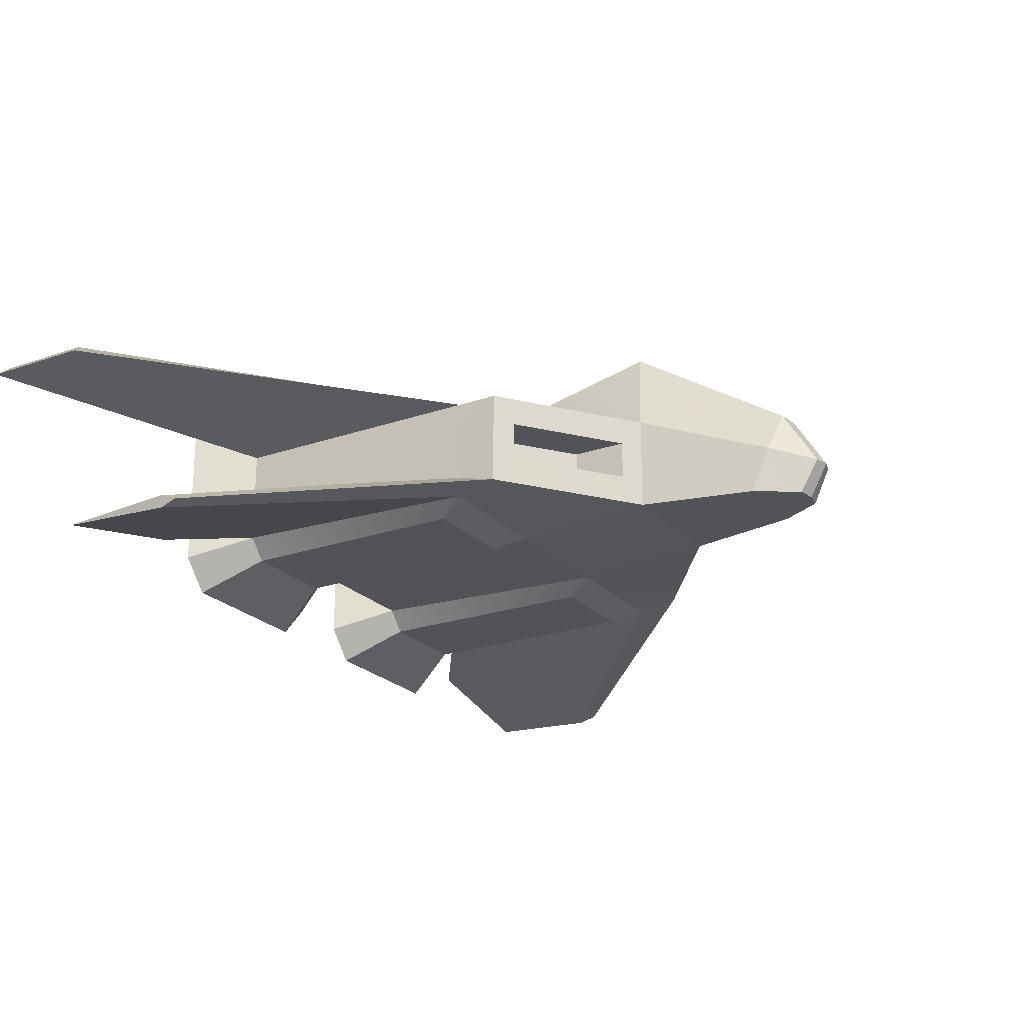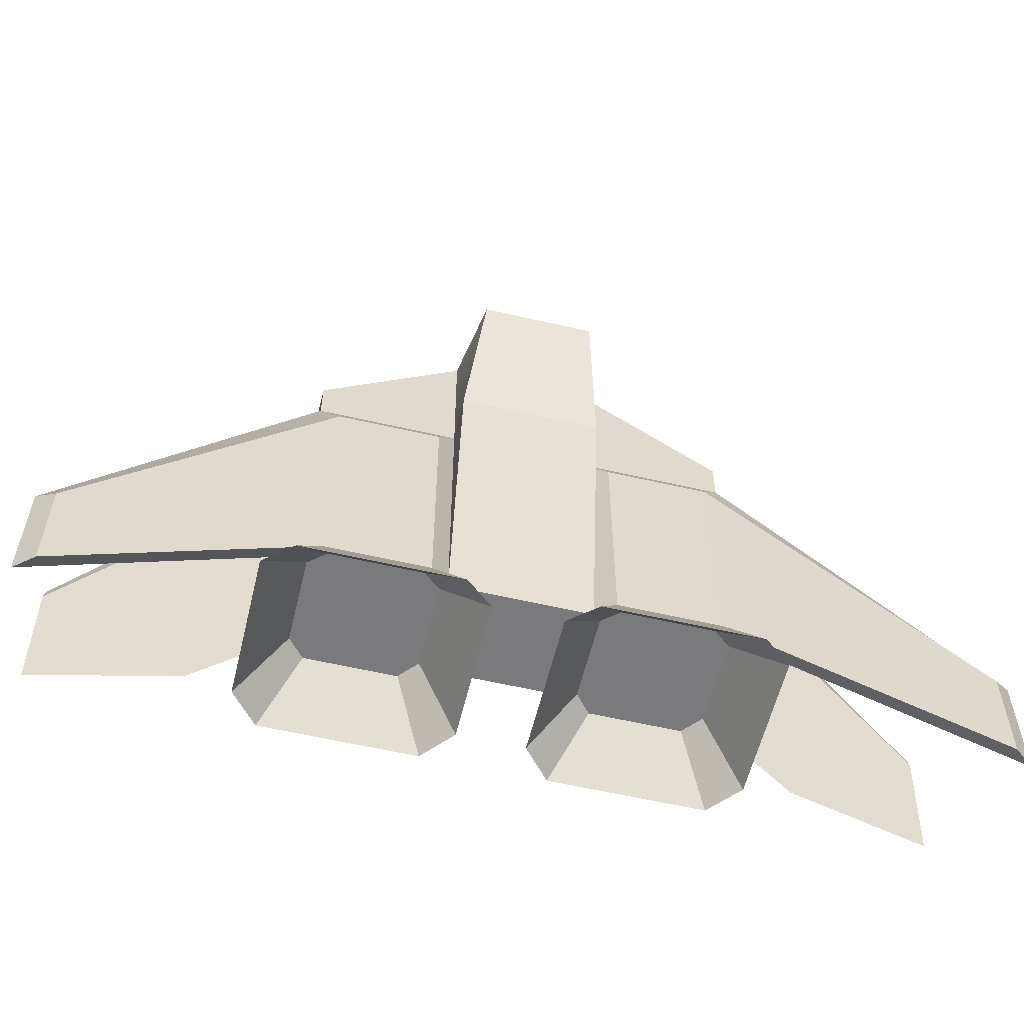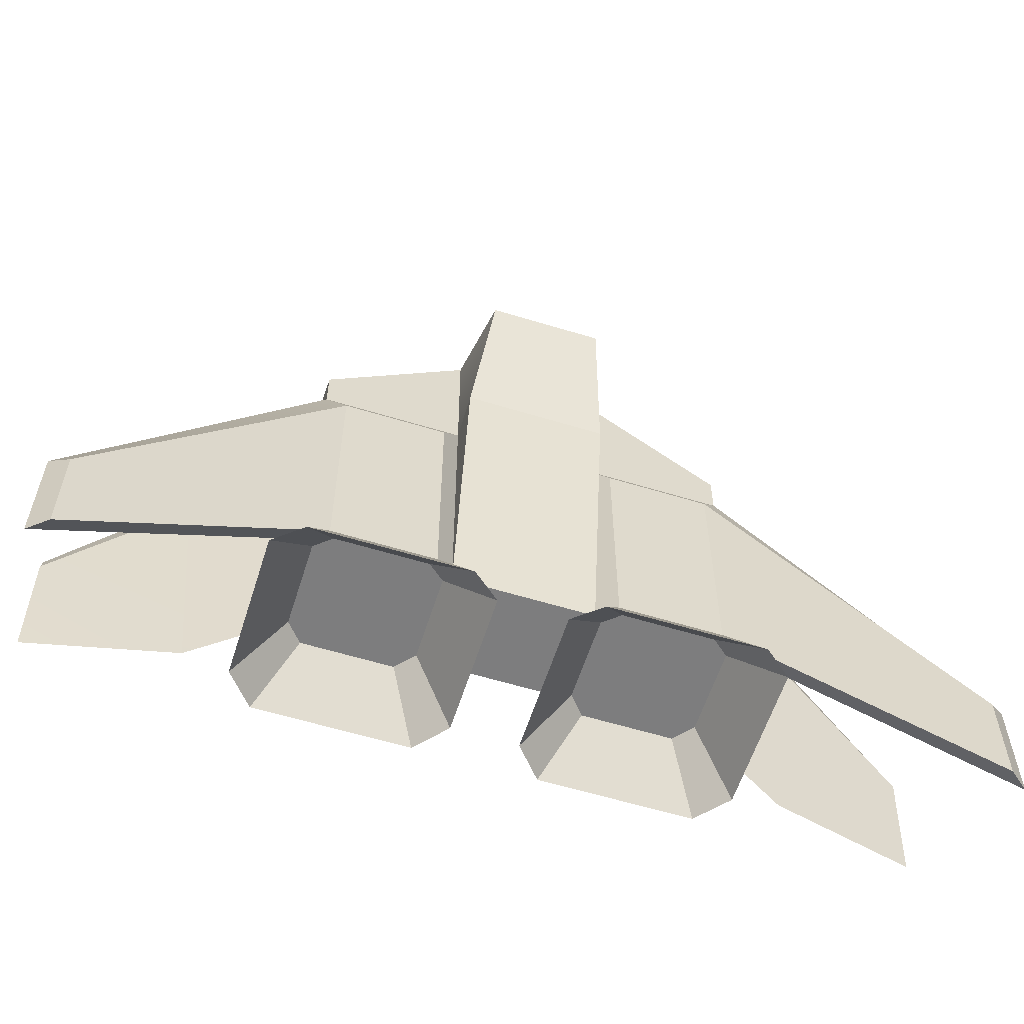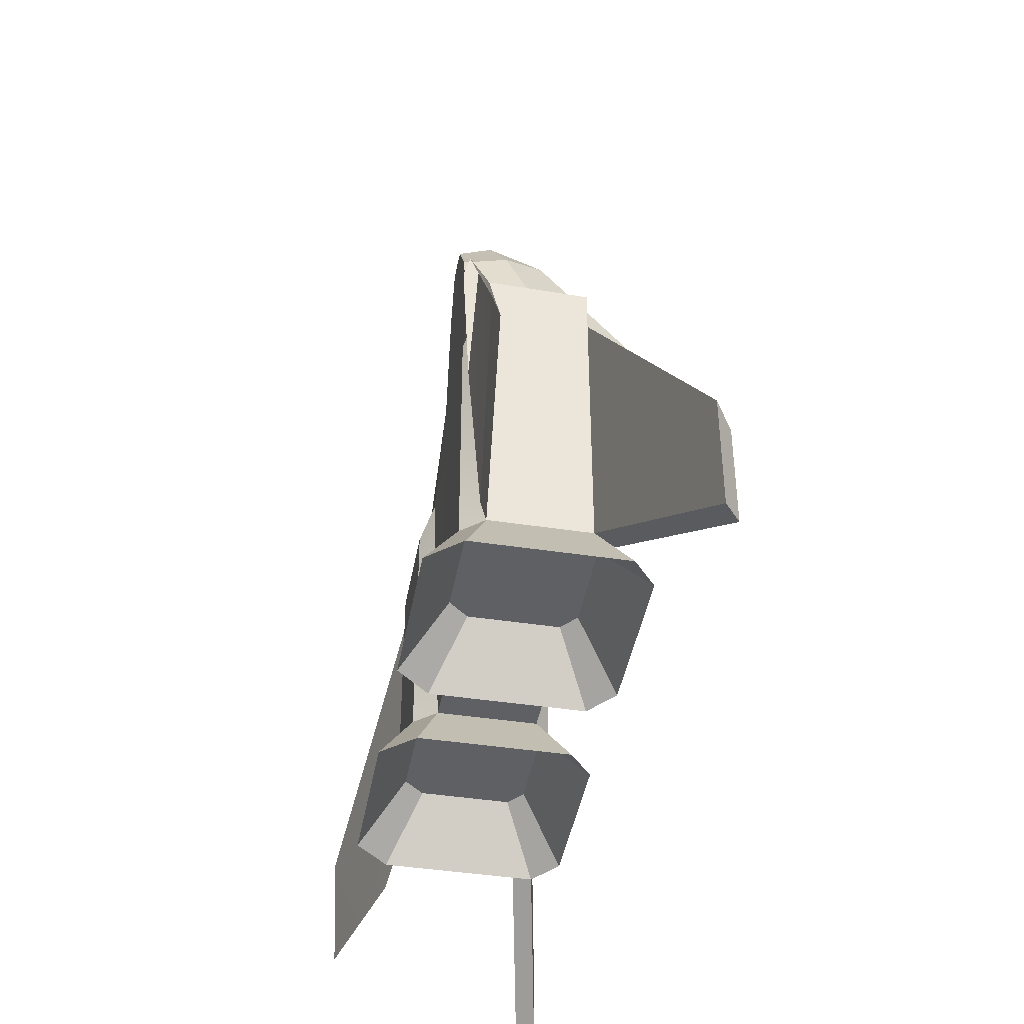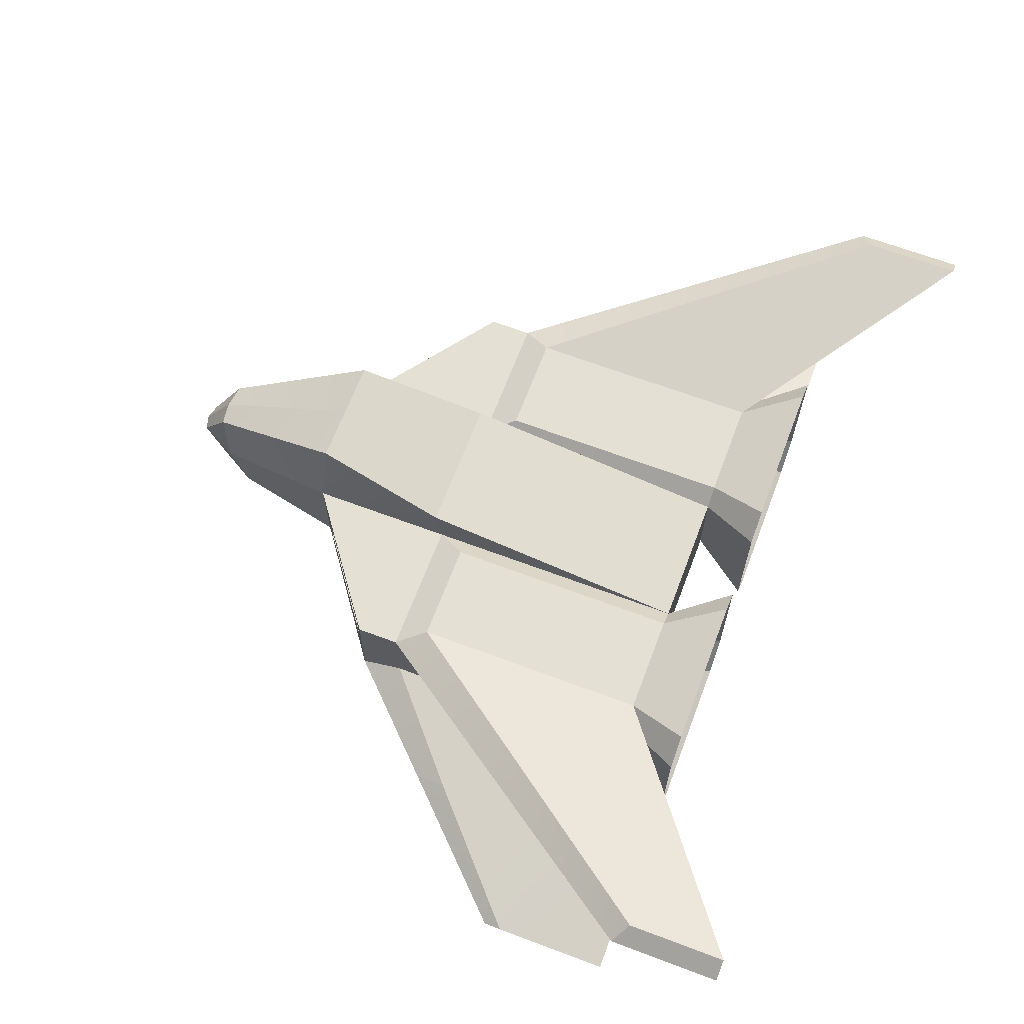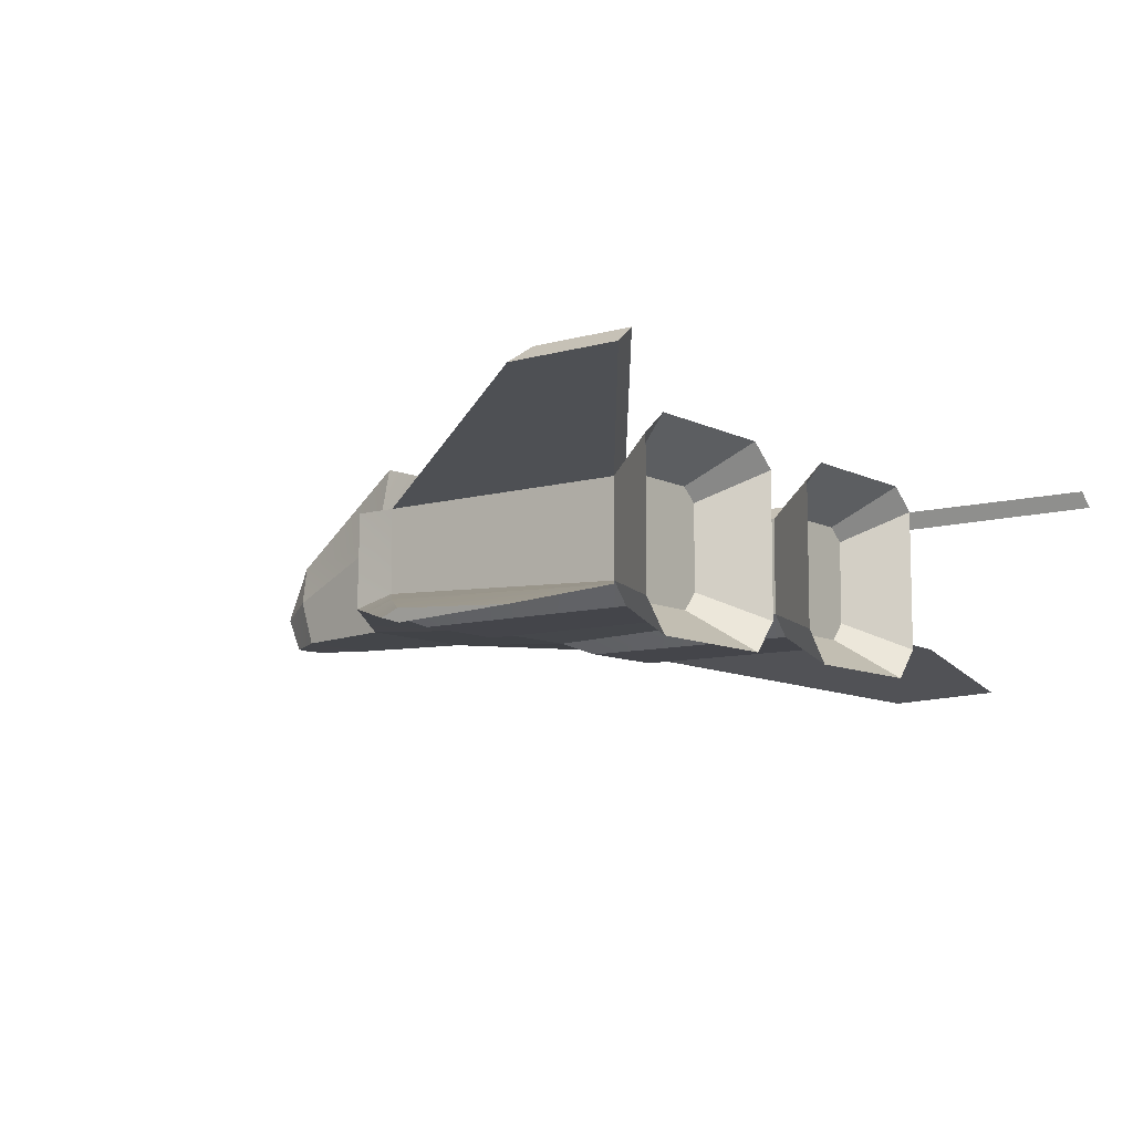
<metadata>
{"format":"obj","ext":"obj","renderer":"f3d","projection":"perspective","resolution":1024,"background":"white","views":[{"elev":-22.7,"azim":-59.2,"up":"+Y"},{"elev":-58.2,"azim":166.5,"up":"+Z"},{"elev":-59.2,"azim":162.5,"up":"+Z"},{"elev":-43.2,"azim":79.8,"up":"+Z"},{"elev":66.1,"azim":110.7,"up":"+Y"},{"elev":-9.2,"azim":127.1,"up":"+Y"}]}
</metadata>
<code>
o Cube.001
v 1 1.492 0.3016
v 1 1.902 0.3016
v 1 1.902 0.5083
v 1.01 1.435 0.5083
v 0.3333 1.902 -1
v 0.3333 1.435 -1
v 0 1.435 -1
v 0 1.902 -1
v 0.3333 1.39 0.3016
v 0.3341 1.435 1
v 0 1.435 1
v 0 1.39 0.3016
v 0.9996 1.391 0.3016
v 0.3333 1.902 0.3016
v 0.3341 1.902 1
v 1 1.435 -1
v 0.9111 1.332 -1
v 1.038 1.165 -1.292
v 1.172 1.322 -1.292
v 0.161 2.03 -1.292
v 0.161 1.322 -1.292
v 0.9111 1.975 -1
v 1 1.902 -1
v 1.172 2.03 -1.292
v 1.038 2.142 -1.292
v 0.3333 2.107 0.3272
v 0 2.107 0.3272
v 0 2.295 0.9745
v 0.2677 2.295 0.9752
v 0.215 1.432 1.562
v 0 1.432 1.574
v 0.1129 1.86 1.705
v 0.1959 1.659 1.652
v 0 1.86 1.72
v 0 1.595 1.884
v 0.07032 1.595 1.865
v 0.08933 1.427 1.775
v 0 1.427 1.792
v 0.4225 1.762 0.9349
v 0.9116 1.762 0.5736
v 0.9116 1.574 0.5736
v 0.4225 1.574 0.9349
v 0.4225 1.574 0.6644
v 0.4225 1.762 0.6644
v 0.9116 1.574 0.3032
v 0.9116 1.762 0.3032
v 0.4222 1.975 -1
v 0.4222 1.975 0.1547
v 0.9111 1.975 0.1547
v 0.9111 1.332 0.1547
v 0.4222 1.332 0.1547
v 0.4222 1.332 -1
v 0.2958 1.165 -1.292
v 0.2958 2.142 -1.292
v 0.8854 1.366 -1
v 0.9649 1.458 -1
v 0.9649 1.875 -1
v 0.8854 1.942 -1
v 0.3685 1.875 -1
v 0.3685 1.458 -1
v 0.448 1.942 -1
v 0.448 1.366 -1
v 1.489 1.322 0.00912
v 1.48 1.287 -0.1457
v 2.08 1.156 -0.7033
v 2.086 1.182 -0.6133
v 1.39 1.346 -1.278
v 1.5 1.368 -0.1457
v 2.093 1.214 -0.7033
v 2.086 1.182 -1.27
v 1 1.902 -1
v 1 1.902 0.3016
v 0.9111 1.975 -1
v 0.9111 1.975 0.1547
v 2.14 2.136 -1.846
v 2.14 2.136 -1.307
v 2.051 2.21 -1.368
v 2.051 2.21 -1.846
v -1 1.492 0.3016
v -1.01 1.435 0.5083
v -1 1.902 0.5083
v -1 1.902 0.3016
v -0.3333 1.902 -1
v -0.3333 1.435 -1
v -0.3333 1.39 0.3016
v -0.3341 1.435 1
v -0.9996 1.391 0.3016
v -0.3341 1.902 1
v -0.3333 1.902 0.3016
v -1 1.435 -1
v -1.172 1.322 -1.292
v -1.038 1.165 -1.292
v -0.9111 1.332 -1
v -0.161 1.322 -1.292
v -0.161 2.03 -1.292
v -0.9111 1.975 -1
v -1.038 2.142 -1.292
v -1.172 2.03 -1.292
v -1 1.902 -1
v -0.3333 2.107 0.3272
v -0.2677 2.295 0.9752
v -0.215 1.432 1.562
v -0.1959 1.659 1.652
v -0.1129 1.86 1.705
v -0.07032 1.595 1.865
v -0.08933 1.427 1.775
v -0.9116 1.762 0.5736
v -0.4225 1.762 0.9349
v -0.4225 1.574 0.9349
v -0.9116 1.574 0.5736
v -0.4225 1.762 0.6644
v -0.4225 1.574 0.6644
v -0.9116 1.574 0.3032
v -0.9116 1.762 0.3032
v -0.9111 1.975 0.1547
v -0.4222 1.975 0.1547
v -0.4222 1.975 -1
v -0.4222 1.332 -1
v -0.4222 1.332 0.1547
v -0.9111 1.332 0.1547
v -0.2958 1.165 -1.292
v -0.2958 2.142 -1.292
v -0.9649 1.458 -1
v -0.8854 1.366 -1
v -0.9649 1.875 -1
v -0.8854 1.942 -1
v -0.3685 1.458 -1
v -0.3685 1.875 -1
v -0.448 1.942 -1
v -0.448 1.366 -1
v -1.489 1.322 0.00912
v -2.086 1.182 -0.6133
v -2.08 1.156 -0.7033
v -1.48 1.287 -0.1457
v -1.39 1.346 -1.278
v -2.086 1.182 -1.27
v -2.093 1.214 -0.7033
v -1.5 1.368 -0.1457
v -1 1.902 0.3016
v -1 1.902 -1
v -0.9111 1.975 -1
v -0.9111 1.975 0.1547
v -2.14 2.136 -1.307
v -2.14 2.136 -1.846
v -2.051 2.21 -1.368
v -2.051 2.21 -1.846
f 1 3 4
f 6 8 5
f 9 11 12
f 4 9 13
f 14 3 2
f 17 19 16
f 5 21 6
f 23 25 22
f 9 7 6
f 23 1 16
f 27 29 26
f 15 26 29
f 8 26 5
f 14 5 26
f 11 30 31
f 15 32 33
f 15 30 10
f 28 32 29
f 34 36 32
f 31 37 38
f 33 32 36
f 33 37 30
f 38 36 35
f 15 40 3
f 10 41 42
f 10 39 15
f 4 40 41
f 42 44 39
f 41 43 42
f 40 44 46
f 41 46 45
f 46 43 45
f 22 48 49
f 2 48 14
f 5 48 47
f 50 52 17
f 13 51 50
f 16 50 17
f 6 51 9
f 23 19 24
f 52 18 17
f 5 54 20
f 52 21 53
f 47 25 54
f 19 55 56
f 19 57 24
f 25 57 58
f 21 59 60
f 25 61 54
f 21 62 53
f 53 55 18
f 54 59 20
f 56 55 60
f 64 66 63
f 67 69 70
f 67 65 64
f 68 66 69
f 65 69 66
f 1 63 68
f 16 64 13
f 16 68 67
f 13 63 4
f 2 71 72
f 23 73 71
f 22 74 73
f 49 72 74
f 71 76 72
f 74 76 77
f 73 77 78
f 71 78 75
f 75 77 76
f 79 81 82
f 8 84 83
f 85 11 86
f 85 80 87
f 81 89 82
f 91 93 90
f 94 83 84
f 97 99 96
f 7 85 84
f 79 99 90
f 101 27 100
f 88 100 89
f 100 8 83
f 89 100 83
f 11 102 86
f 88 104 101
f 102 88 86
f 104 28 101
f 105 34 104
f 31 106 102
f 103 105 104
f 106 103 102
f 38 105 106
f 107 88 81
f 86 110 80
f 108 86 88
f 80 107 81
f 111 109 108
f 112 110 109
f 107 111 108
f 110 114 107
f 112 114 113
f 96 116 117
f 116 82 89
f 83 116 89
f 118 120 93
f 87 119 85
f 90 120 87
f 119 84 85
f 99 91 90
f 92 118 93
f 83 122 117
f 118 94 84
f 117 97 96
f 91 124 92
f 125 91 98
f 97 125 98
f 94 128 95
f 129 97 122
f 130 94 121
f 124 121 92
f 128 122 95
f 123 126 129
f 132 134 131
f 135 137 138
f 133 135 134
f 138 132 131
f 137 133 132
f 79 131 80
f 134 90 87
f 90 138 79
f 131 87 80
f 82 140 99
f 99 141 96
f 96 142 115
f 115 139 82
f 143 140 139
f 142 143 139
f 141 145 142
f 140 146 141
f 145 144 143
f 1 2 3
f 6 7 8
f 9 10 11
f 4 10 9
f 14 15 3
f 17 18 19
f 5 20 21
f 23 24 25
f 9 12 7
f 23 2 1
f 27 28 29
f 15 14 26
f 8 27 26
f 11 10 30
f 15 29 32
f 15 33 30
f 28 34 32
f 34 35 36
f 31 30 37
f 33 36 37
f 38 37 36
f 15 39 40
f 10 4 41
f 10 42 39
f 4 3 40
f 42 43 44
f 41 45 43
f 40 39 44
f 41 40 46
f 46 44 43
f 22 47 48
f 2 49 48
f 5 14 48
f 50 51 52
f 13 9 51
f 16 13 50
f 6 52 51
f 23 16 19
f 52 53 18
f 5 47 54
f 52 6 21
f 47 22 25
f 19 18 55
f 19 56 57
f 25 24 57
f 21 20 59
f 25 58 61
f 21 60 62
f 53 62 55
f 54 61 59
f 60 59 61
f 61 58 60
f 57 56 58
f 55 62 60
f 60 58 56
f 64 65 66
f 67 68 69
f 67 70 65
f 68 63 66
f 65 70 69
f 1 4 63
f 16 67 64
f 16 1 68
f 13 64 63
f 2 23 71
f 23 22 73
f 22 49 74
f 49 2 72
f 71 75 76
f 74 72 76
f 73 74 77
f 71 73 78
f 75 78 77
f 79 80 81
f 8 7 84
f 85 12 11
f 85 86 80
f 81 88 89
f 91 92 93
f 94 95 83
f 97 98 99
f 7 12 85
f 79 82 99
f 101 28 27
f 88 101 100
f 100 27 8
f 11 31 102
f 88 103 104
f 102 103 88
f 104 34 28
f 105 35 34
f 31 38 106
f 106 105 103
f 38 35 105
f 107 108 88
f 86 109 110
f 108 109 86
f 80 110 107
f 111 112 109
f 112 113 110
f 107 114 111
f 110 113 114
f 112 111 114
f 96 115 116
f 116 115 82
f 83 117 116
f 118 119 120
f 87 120 119
f 90 93 120
f 119 118 84
f 99 98 91
f 92 121 118
f 83 95 122
f 118 121 94
f 117 122 97
f 91 123 124
f 125 123 91
f 97 126 125
f 94 127 128
f 129 126 97
f 130 127 94
f 124 130 121
f 128 129 122
f 129 128 127
f 127 130 124
f 124 123 127
f 125 126 123
f 129 127 123
f 132 133 134
f 135 136 137
f 133 136 135
f 138 137 132
f 137 136 133
f 79 138 131
f 134 135 90
f 90 135 138
f 131 134 87
f 82 139 140
f 99 140 141
f 96 141 142
f 115 142 139
f 143 144 140
f 142 145 143
f 141 146 145
f 140 144 146
f 145 146 144

</code>
